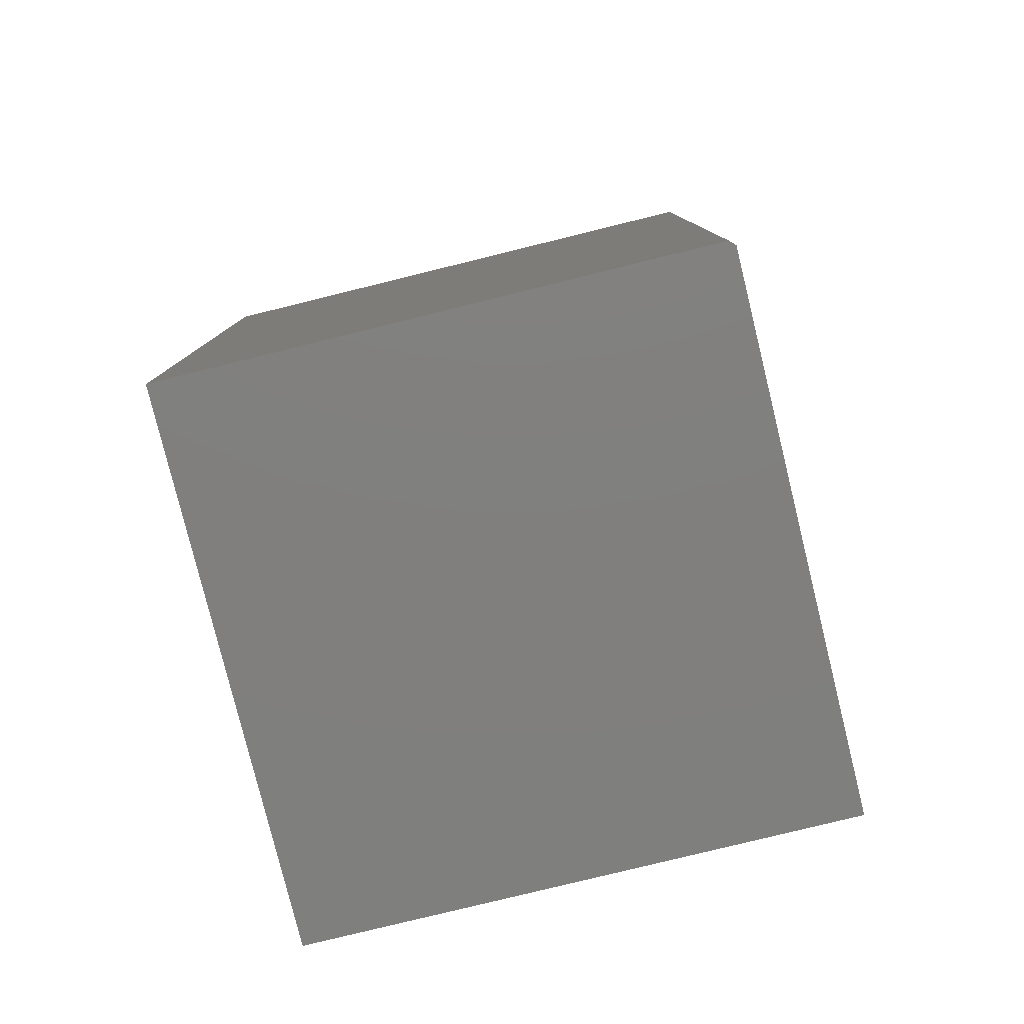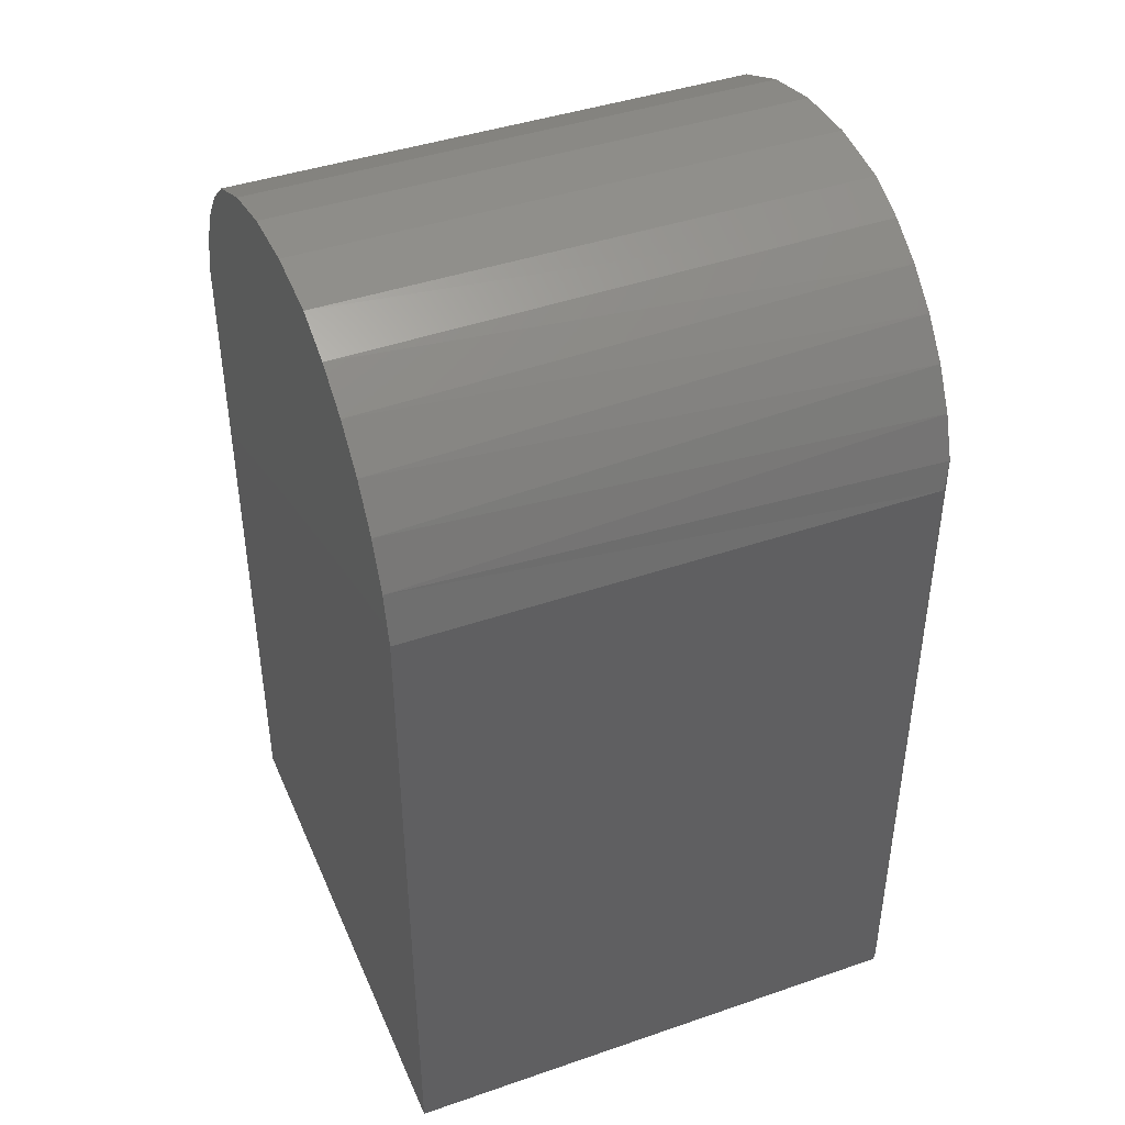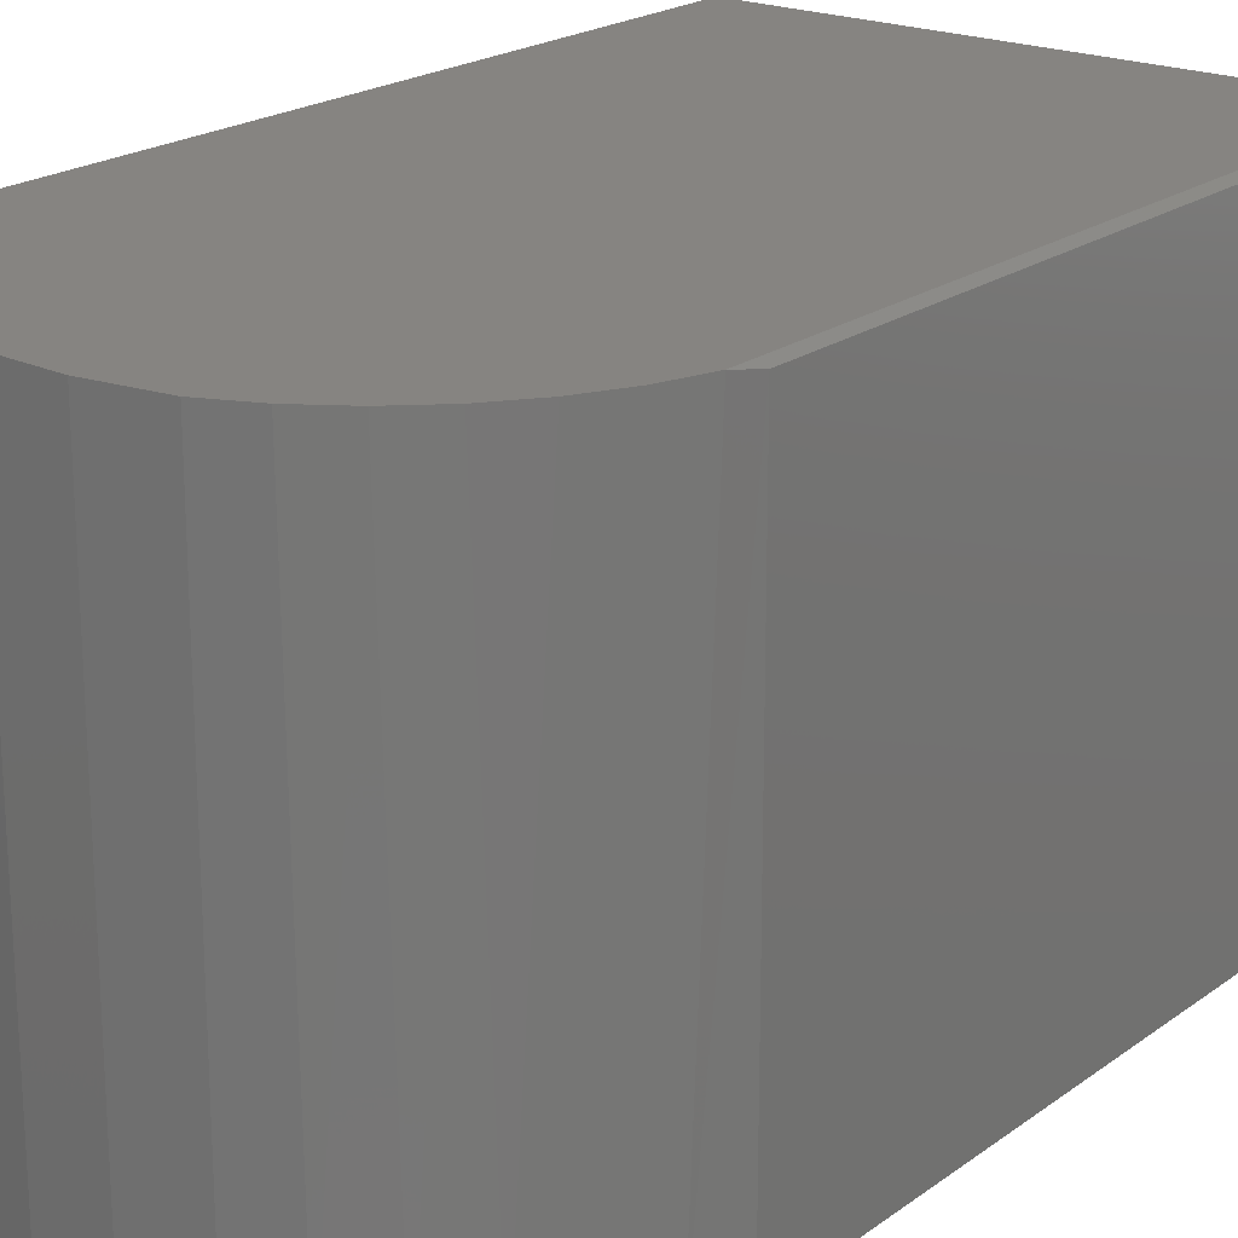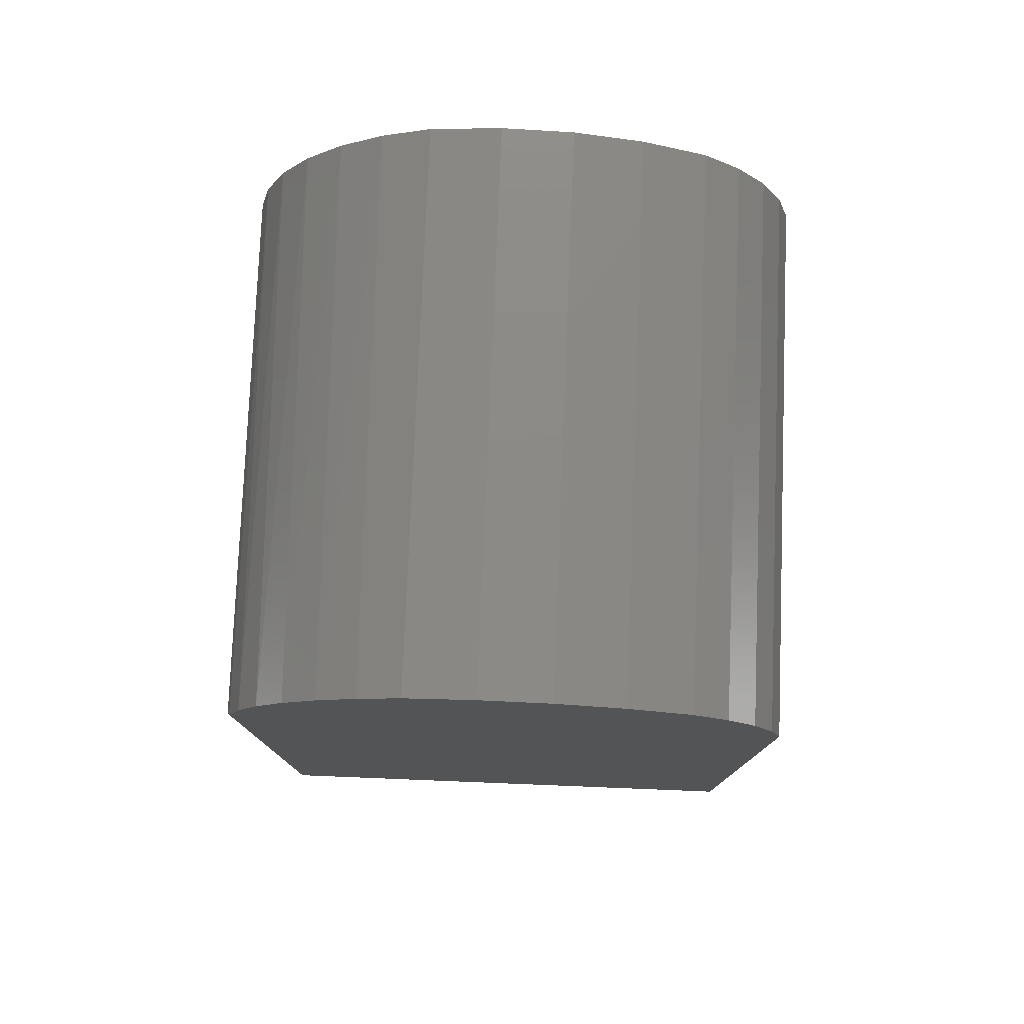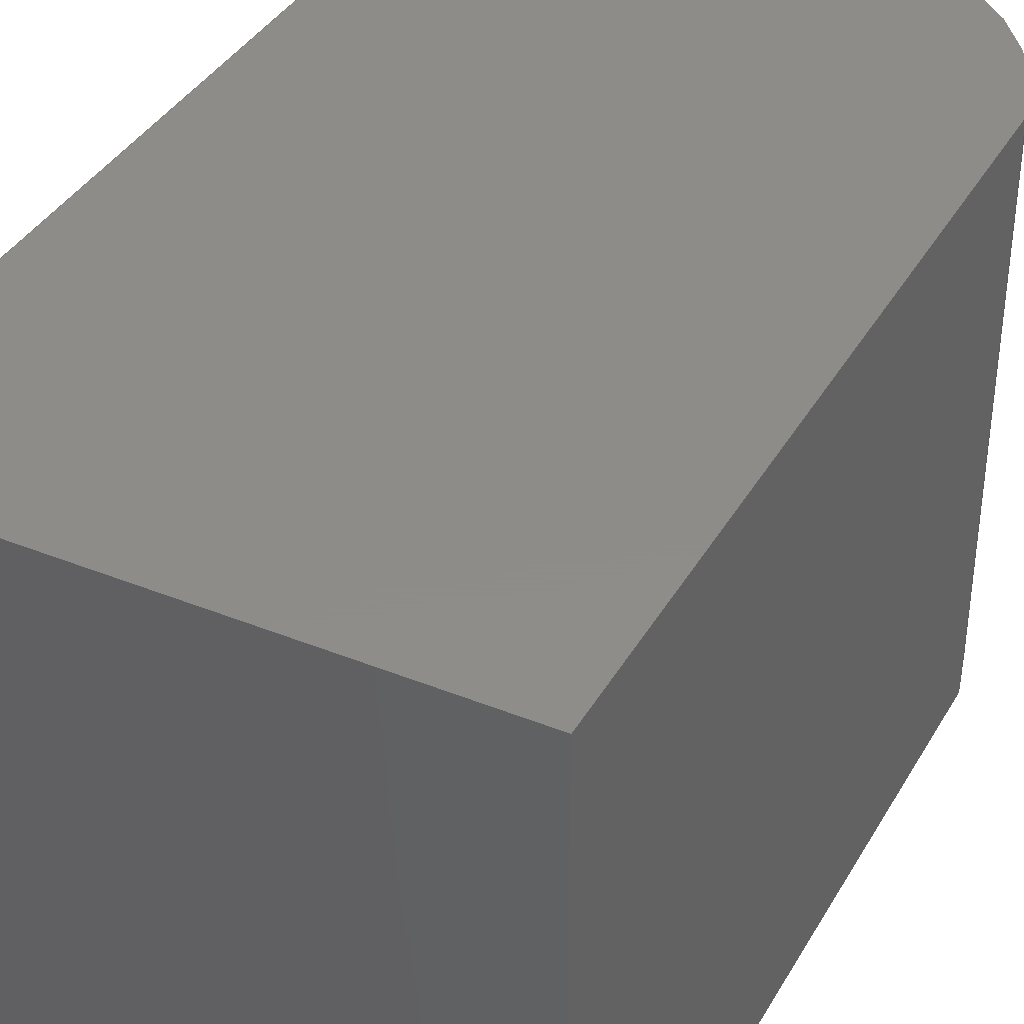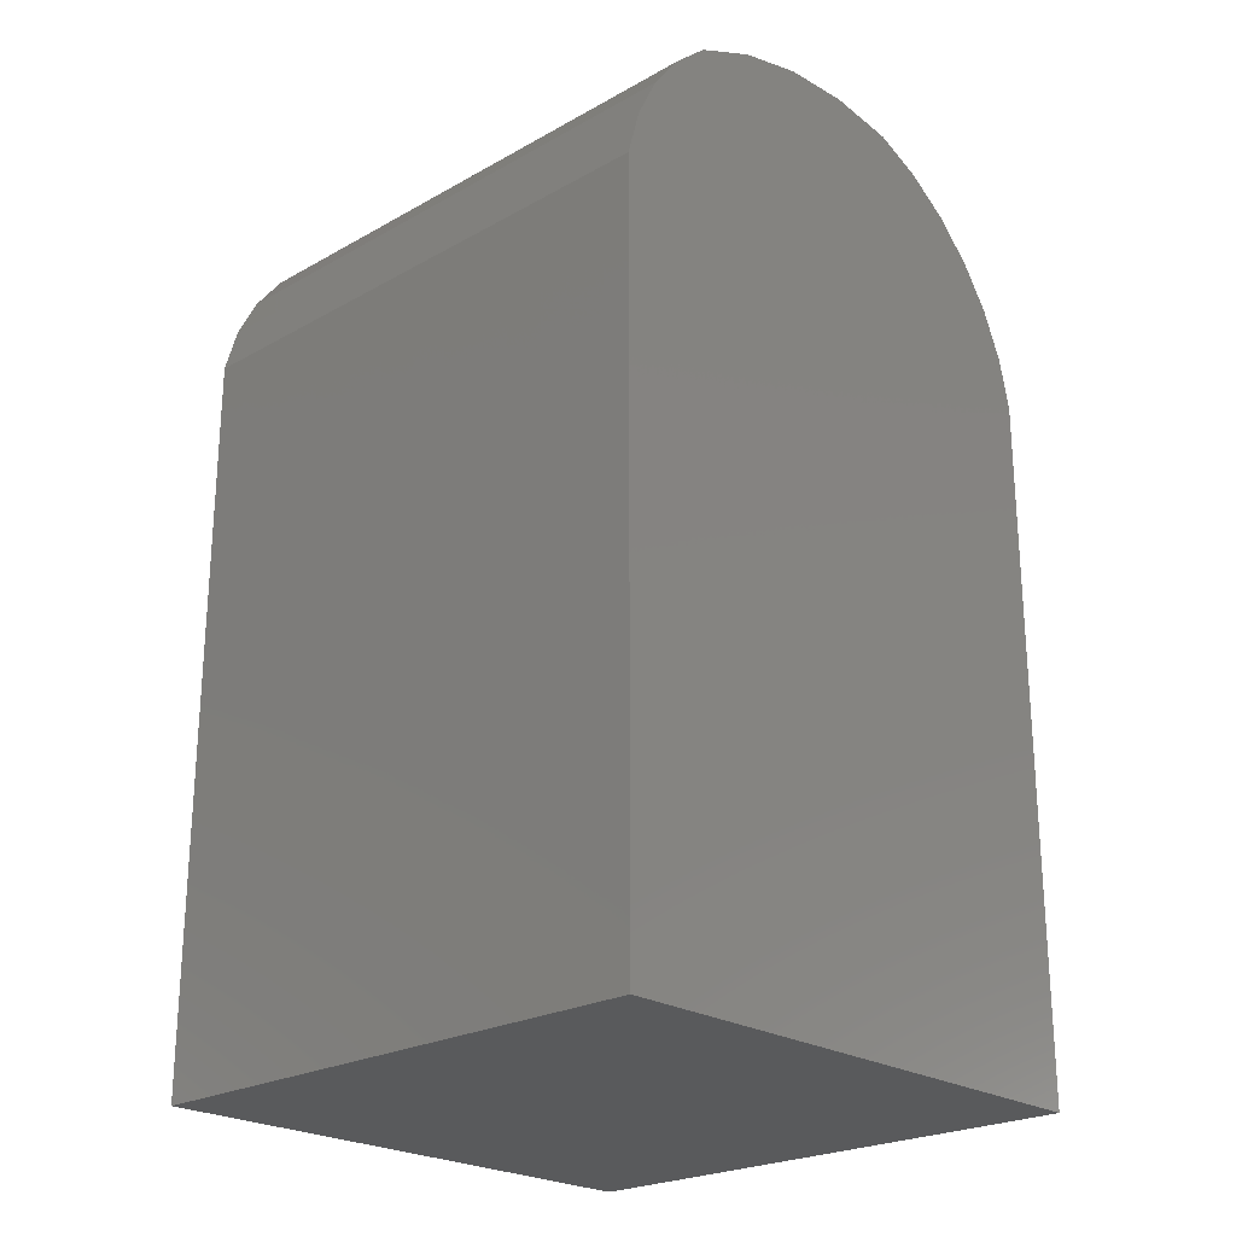
<metadata>
{"format":"stl","ext":"stl","renderer":"f3d","projection":"perspective","resolution":1024,"background":"white","views":[{"elev":-79.6,"azim":-76.2,"up":"+Y"},{"elev":42.6,"azim":-112.3,"up":"+Y"},{"elev":20.7,"azim":-142.1,"up":"+Z"},{"elev":78.0,"azim":2.3,"up":"+Y"},{"elev":38.3,"azim":27.1,"up":"+Z"},{"elev":-23.5,"azim":133.3,"up":"+Y"}]}
</metadata>
<code>
# stl→obj: 40 verts, 76 faces
v 0.1896 -0.6094 0
v 0.1896 -0.6094 0.75
v -0.5703 -0.6094 0
v -0.5625 -0.6094 0.75
v -0.5703 -0.6094 0.7422
v 0.1896 -0.5687 0.75
v 0.1896 0.3947 0
v 0.1896 0.3947 0.75
v 0.1896 -0.2023 0.75
v 0.05387 0.6118 0
v 0.05387 0.6118 0.75
v 0.1028 0.5683 0
v 0.1028 0.5683 0.75
v 0.1426 0.5164 0
v 0.1426 0.5164 0.75
v 0.1719 0.4578 0
v 0.1719 0.4578 0.75
v -0.3125 0.6661 0
v -0.3125 0.6661 0.75
v -0.2187 0.6783 0
v -0.2187 0.6783 0.75
v -0.1243 0.6731 0
v -0.1243 0.6731 0.75
v -0.03237 0.6507 0
v -0.03237 0.6507 0.75
v -0.5541 0.4231 0
v -0.5419 0.455 0.75
v -0.5256 0.488 0
v -0.5115 0.5115 0.75
v -0.4856 0.5466 0
v -0.4721 0.5621 0.75
v -0.4356 0.5969 0
v -0.425 0.6055 0.75
v -0.3773 0.6372 0
v -0.5703 0.354 0
v -0.5703 0.354 0.7422
v -0.5625 0.3943 0.75
v -0.3713 0.6405 0.75
v -0.5703 -0.1616 0.7422
v -0.5703 -0.2159 0.7422
f 1 2 3
f 3 2 4
f 3 4 5
f 6 2 1
f 7 8 1
f 1 8 9
f 1 9 6
f 10 11 12
f 12 11 13
f 12 13 14
f 14 13 15
f 14 15 16
f 16 15 17
f 16 17 7
f 7 17 8
f 18 19 20
f 20 19 21
f 20 21 22
f 22 21 23
f 22 23 24
f 24 23 25
f 24 25 10
f 10 25 11
f 26 27 28
f 27 29 28
f 30 28 29
f 29 31 30
f 32 30 31
f 31 33 32
f 34 32 33
f 35 36 26
f 26 36 37
f 26 37 27
f 19 18 38
f 38 18 34
f 38 34 33
f 39 36 35
f 3 5 35
f 35 5 40
f 35 40 39
f 7 1 3
f 7 3 35
f 7 35 26
f 7 26 16
f 20 22 18
f 18 22 24
f 18 24 34
f 34 24 10
f 34 10 32
f 32 10 12
f 32 12 30
f 30 12 14
f 30 14 28
f 28 14 16
f 28 16 26
f 39 37 36
f 4 37 39
f 4 39 40
f 4 40 5
f 6 4 2
f 19 23 21
f 23 19 25
f 25 19 38
f 25 38 11
f 11 38 33
f 11 33 13
f 13 33 31
f 13 31 15
f 15 31 29
f 15 29 17
f 17 29 27
f 17 27 8
f 8 27 37
f 8 37 9
f 9 37 4
f 9 4 6

</code>
